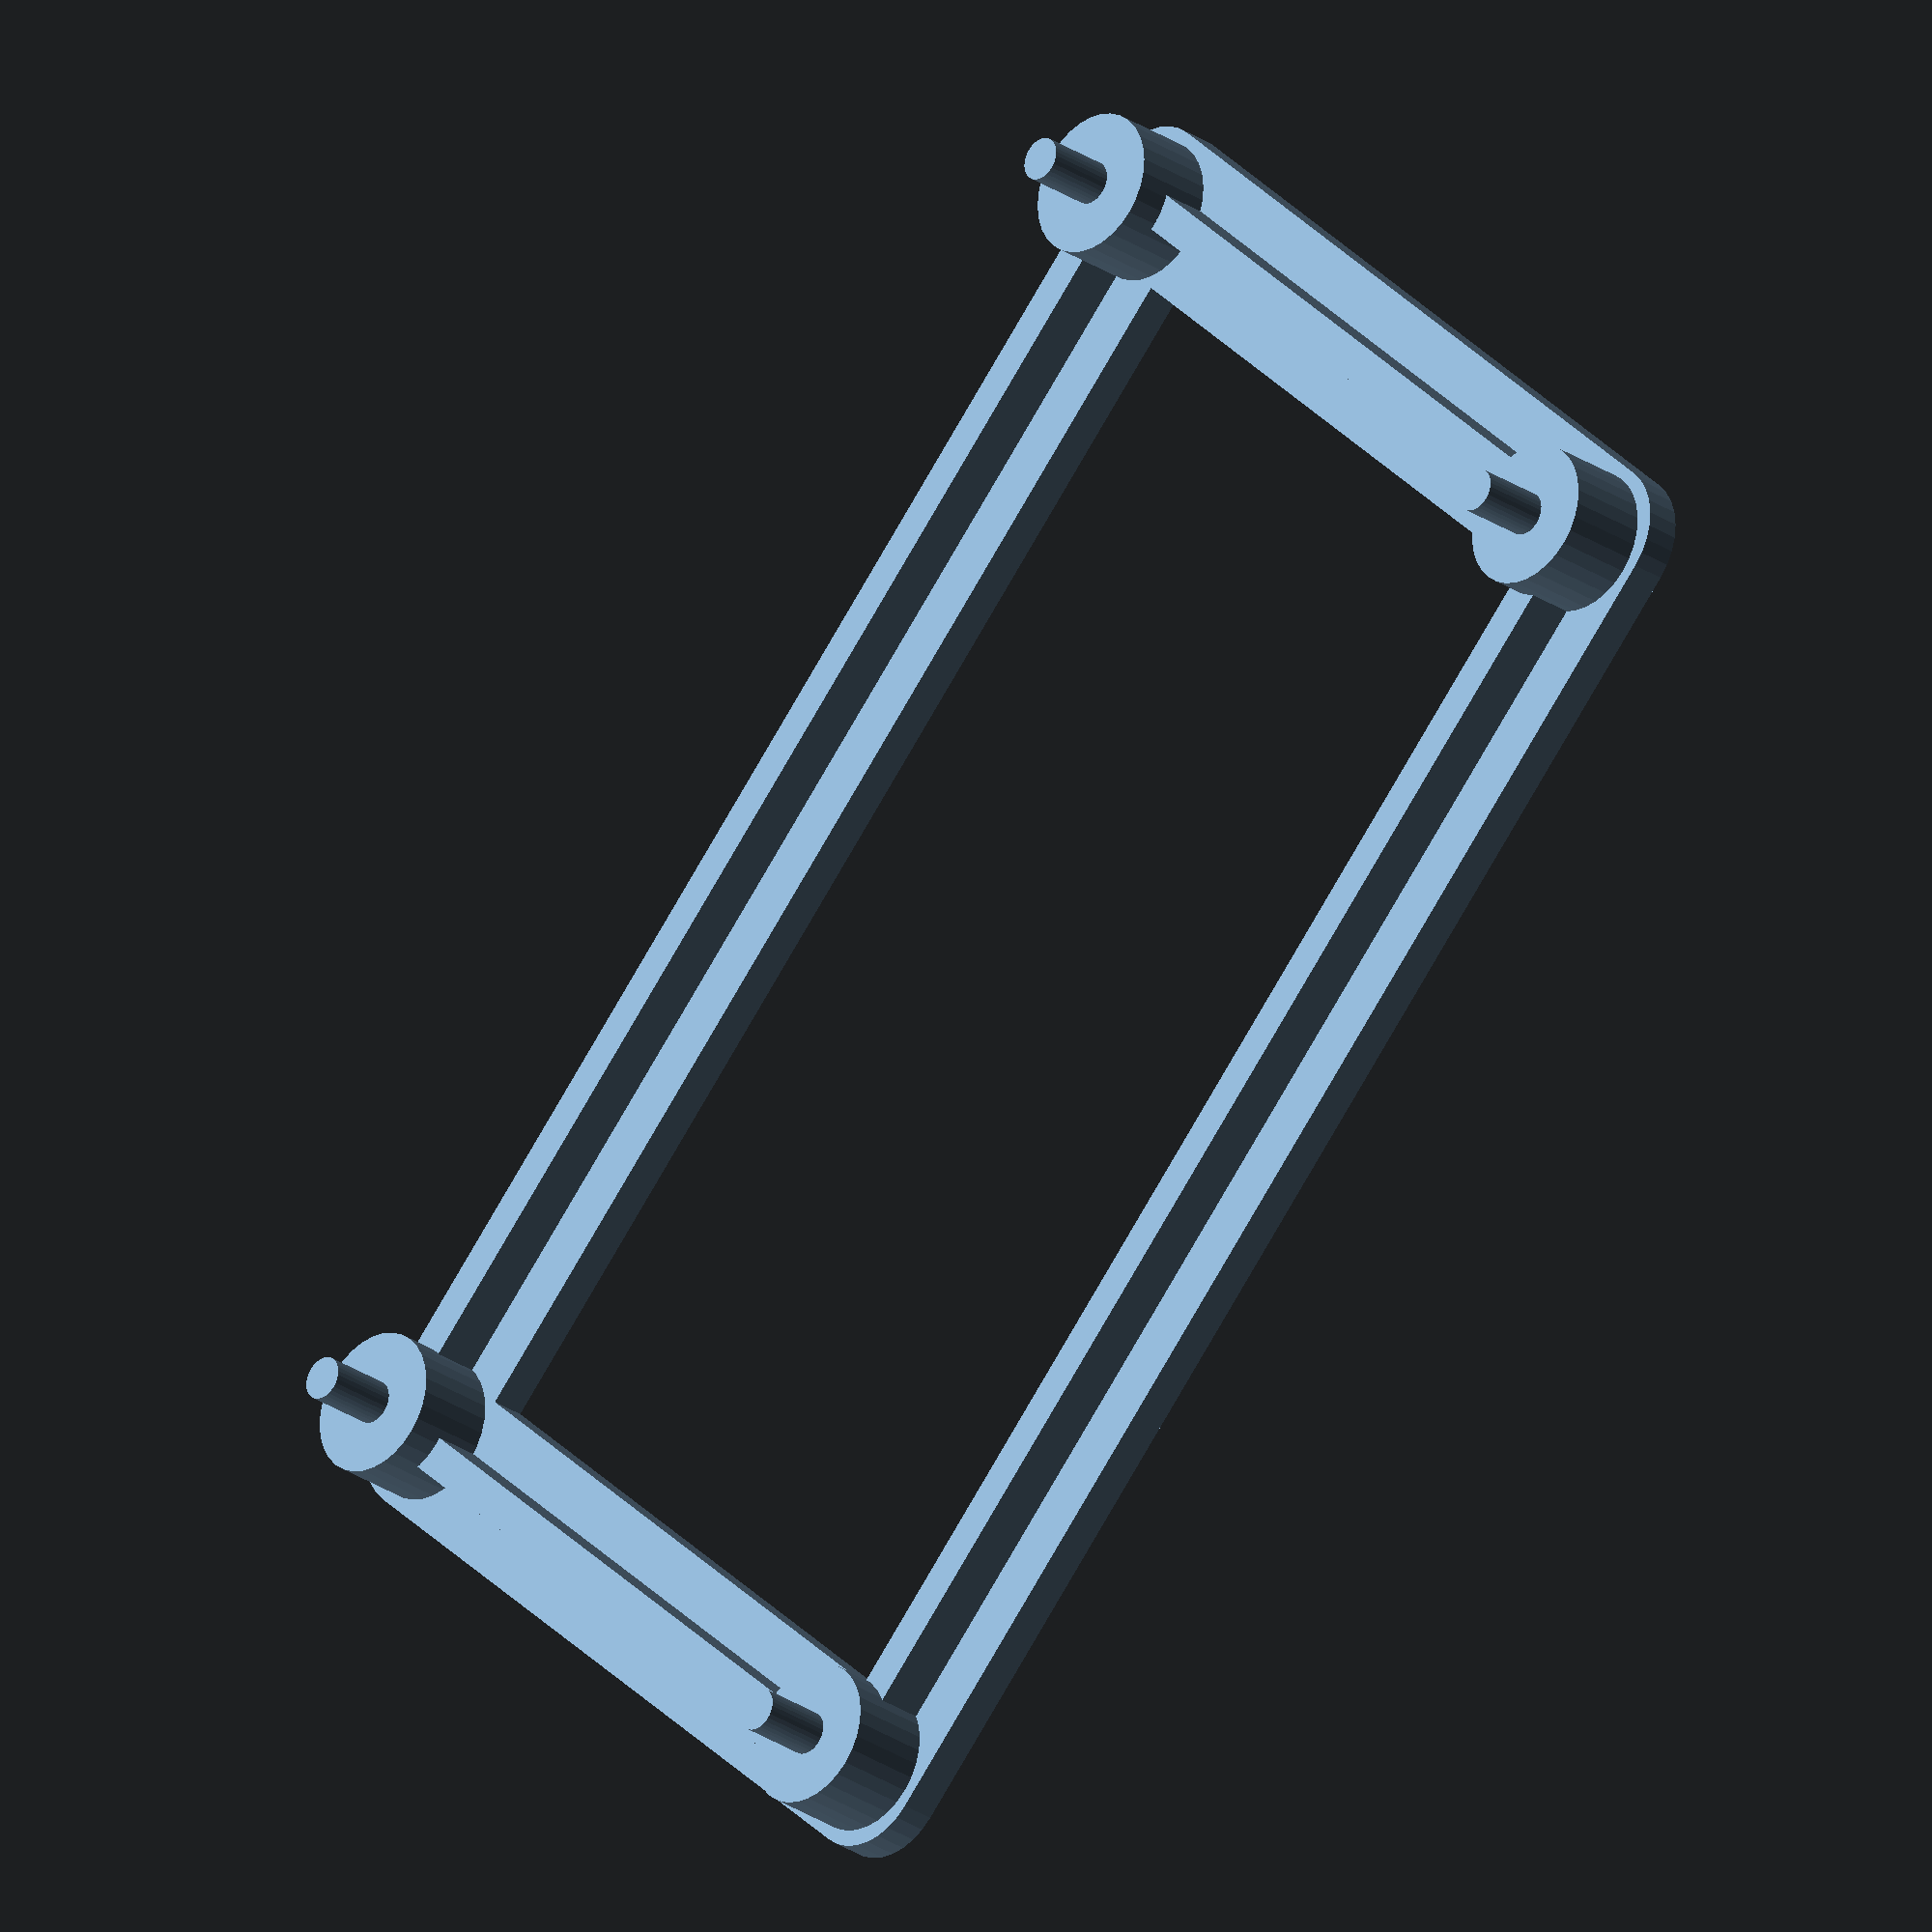
<openscad>
// base frame
frame_thickness = 1.5;
frame_width = 6;

// reinforcement on base frame
frame_reinforcement_thickness = 1.5;
frame_reinforcement_width = 1.5;

// pillars to add a board
pillar_diameter = frame_width;
pillar_height = 5;

// pins to attach the board
pin_diameter = 1.8;
pin_height = 3;

module frame_border(size) {
	square([size[0] + 1, size[1] + 1], center=true);
}

module frame_outline(size, width) {
	difference() {
		offset(r=width / 2, $fn=32) {
			frame_border(size);
		}

		offset(r=-width / 2, $fn=32) {
			frame_border(size);
		}
	}
}

module pillar() {
	cylinder(d=pillar_diameter, h=pillar_height, $fn=32);

	translate([0, 0, pillar_height]) {
		cylinder(d=pin_diameter, h=pin_height, $fn=32);
	}
}

module pillars(size) {
	x = size[0];
	y = size[1];

	translate([x / 2, y / 2, 0]) {
		pillar();
	}

	translate([-(x / 2), y / 2, 0]) {
		pillar();
	}

	translate([x / 2, -(y / 2), 0]) {
		pillar();
	}

	translate([-(x / 2), -(y / 2), 0]) {
		pillar();
	}
}

module frame(size) {
	pillars(size);

	linear_extrude(frame_thickness) {
		frame_outline(size, frame_width);
	}
	linear_extrude(pillar_height - frame_reinforcement_thickness) {
		frame_outline(size, frame_reinforcement_width);
	}
}

frame([58, 34]);

</openscad>
<views>
elev=206.9 azim=314.1 roll=136.5 proj=o view=wireframe
</views>
